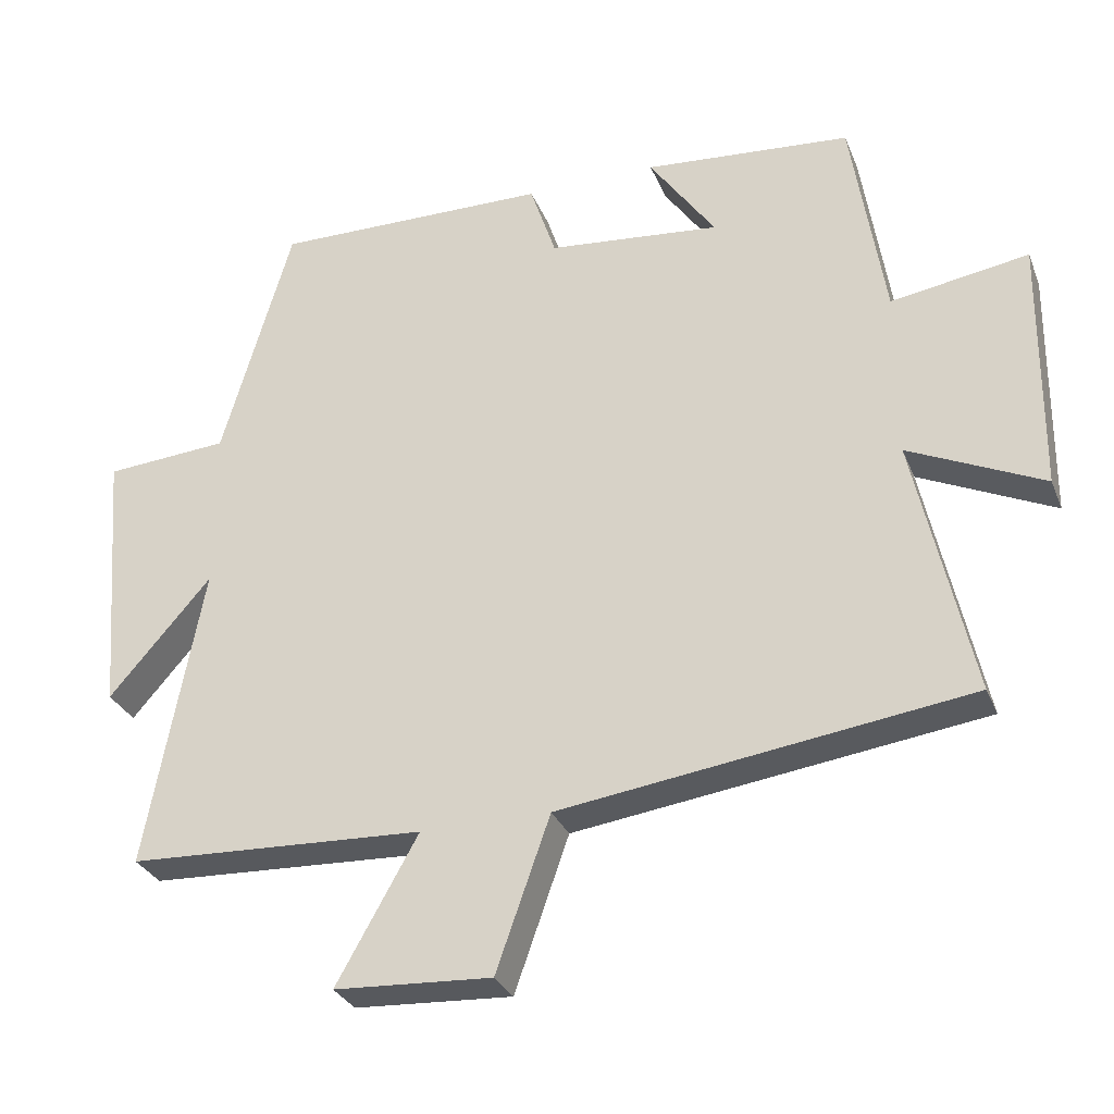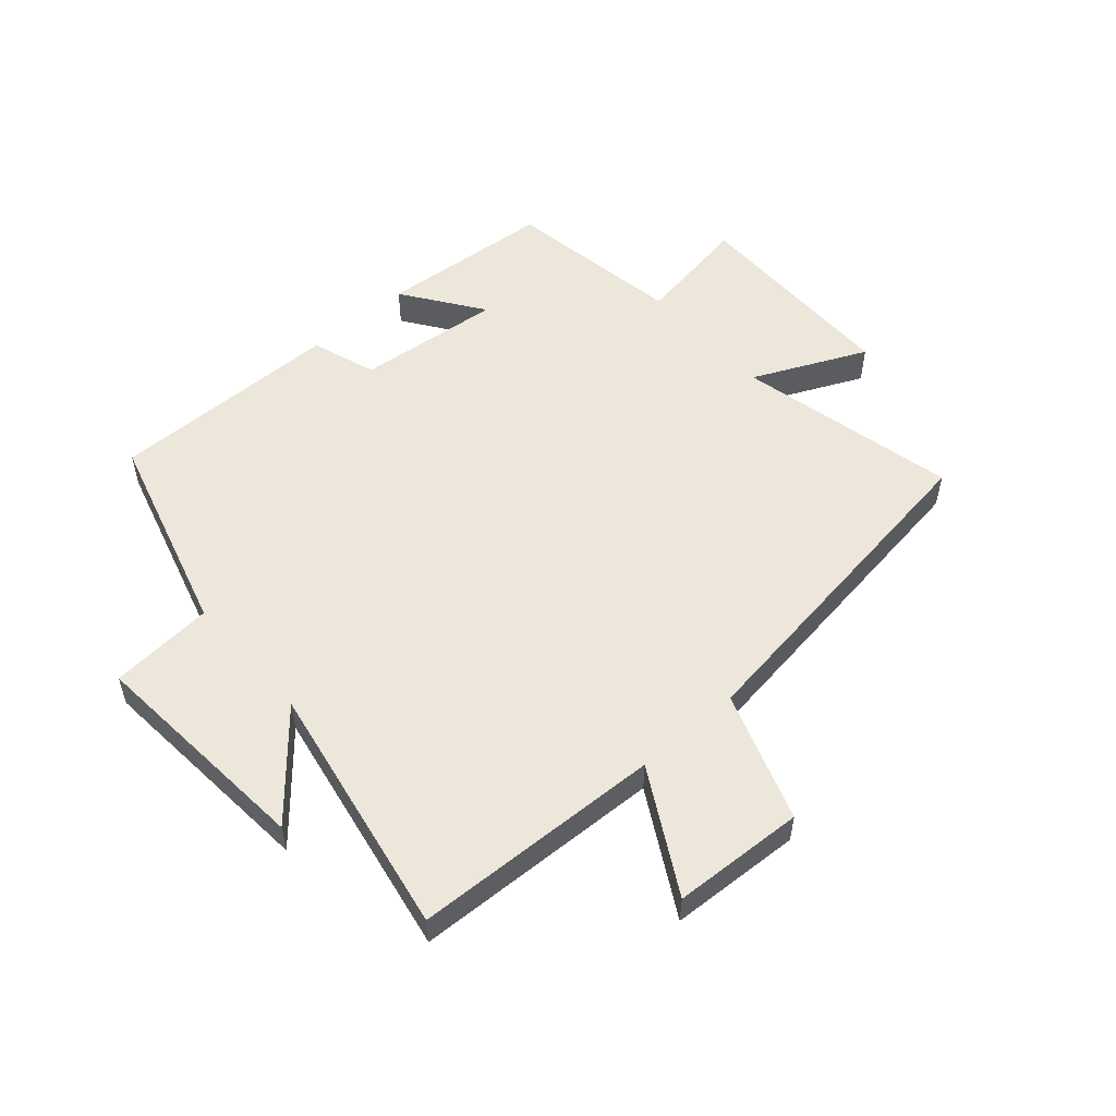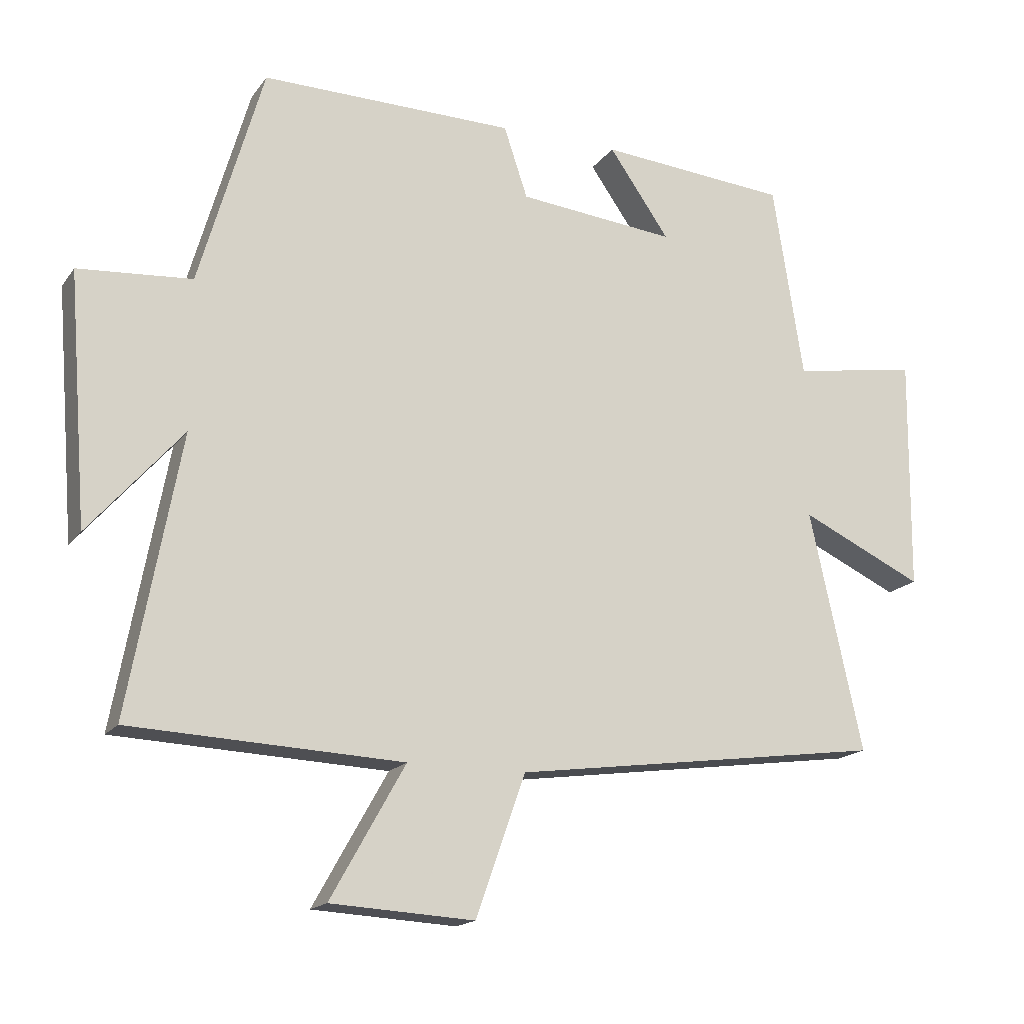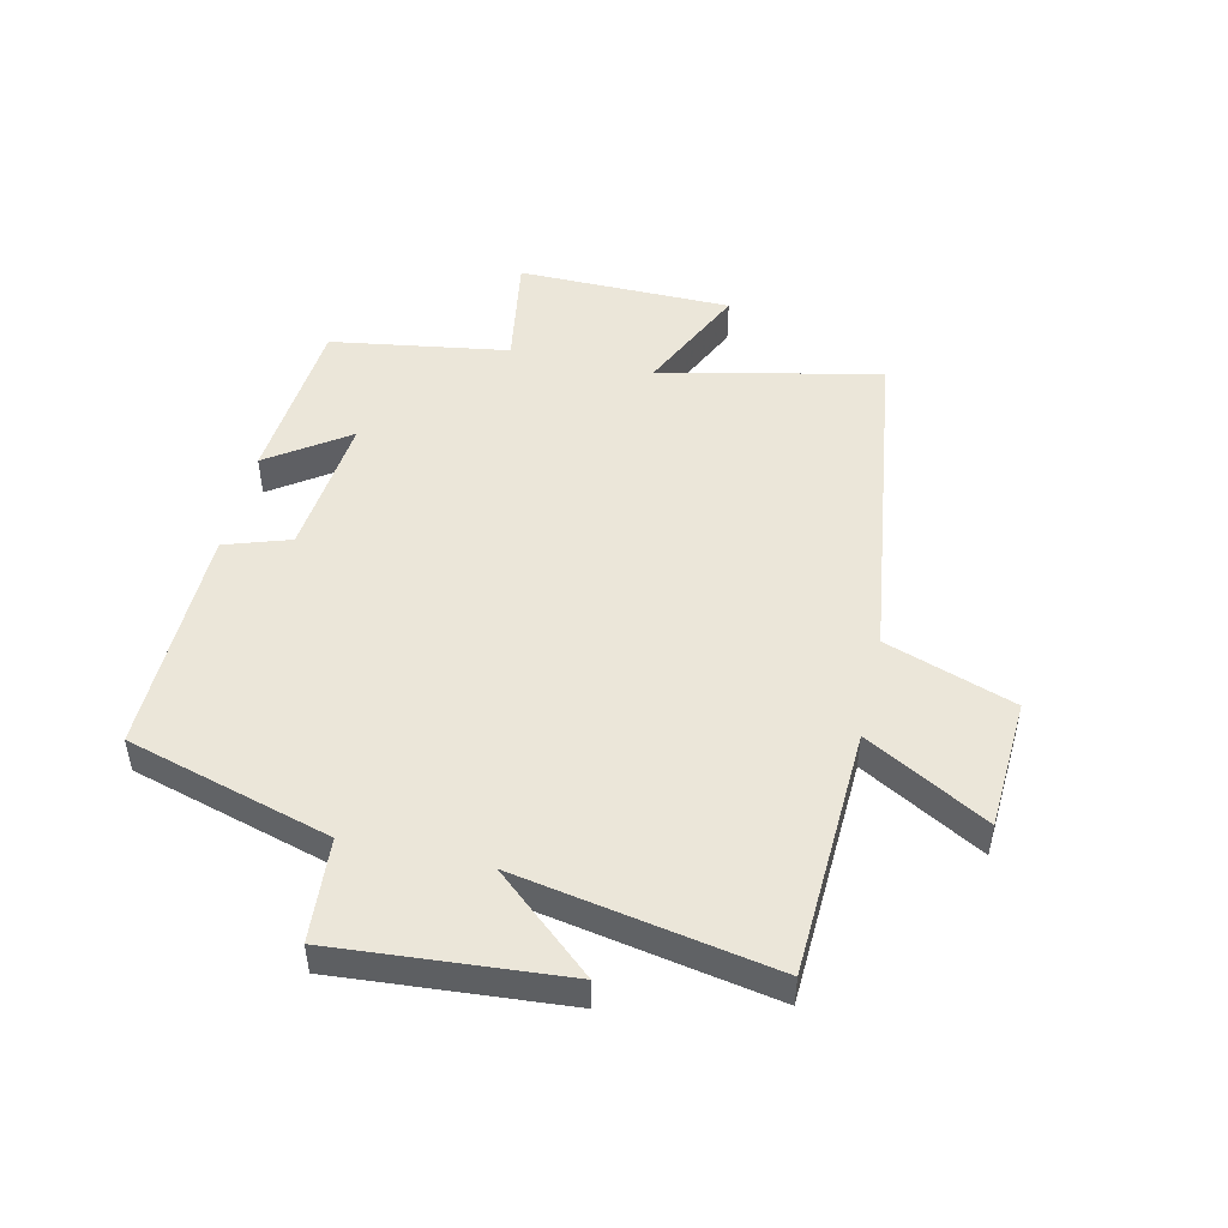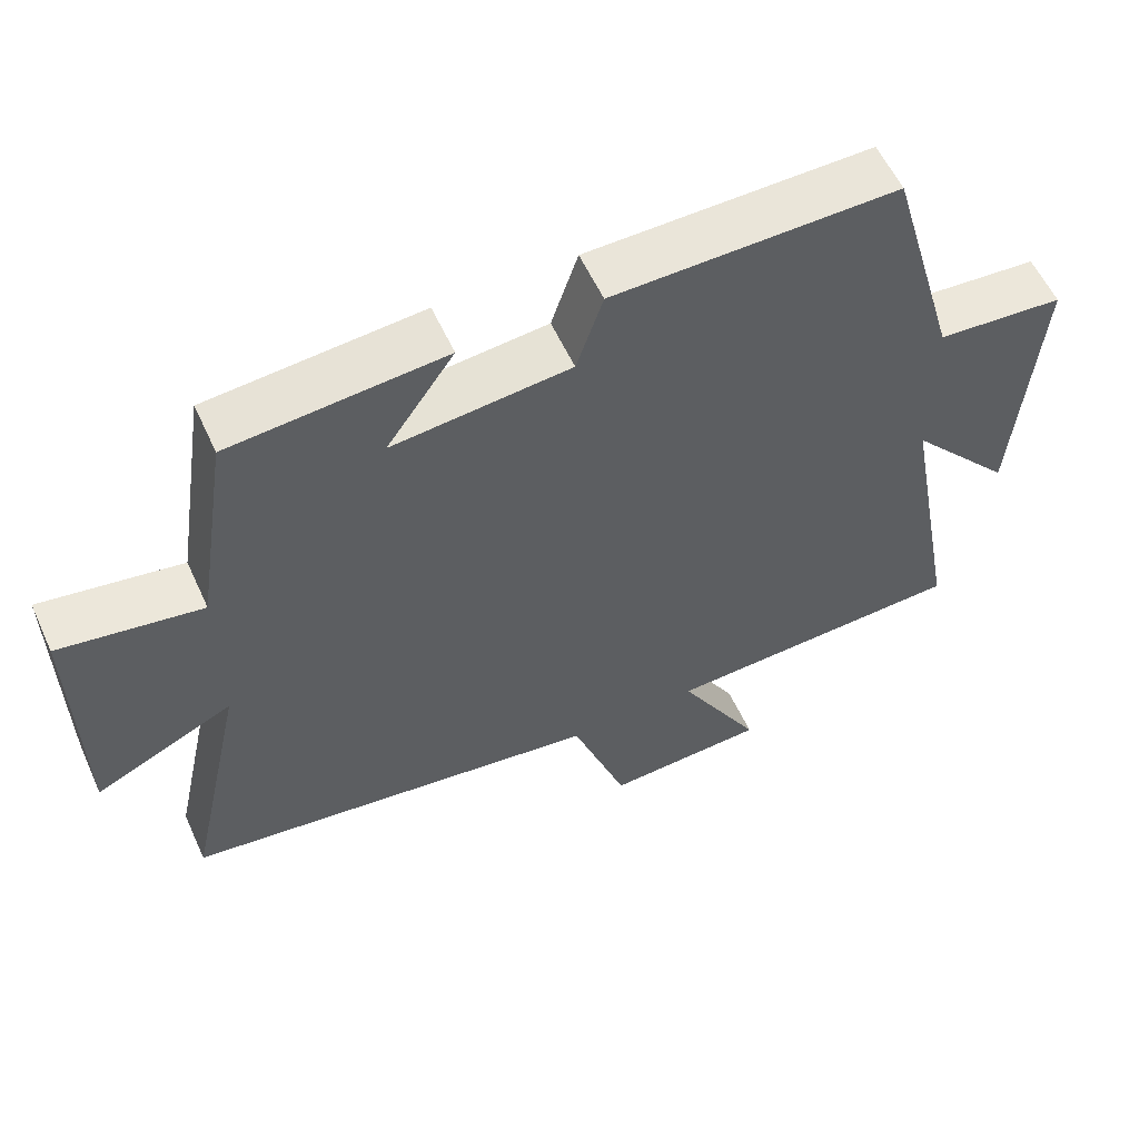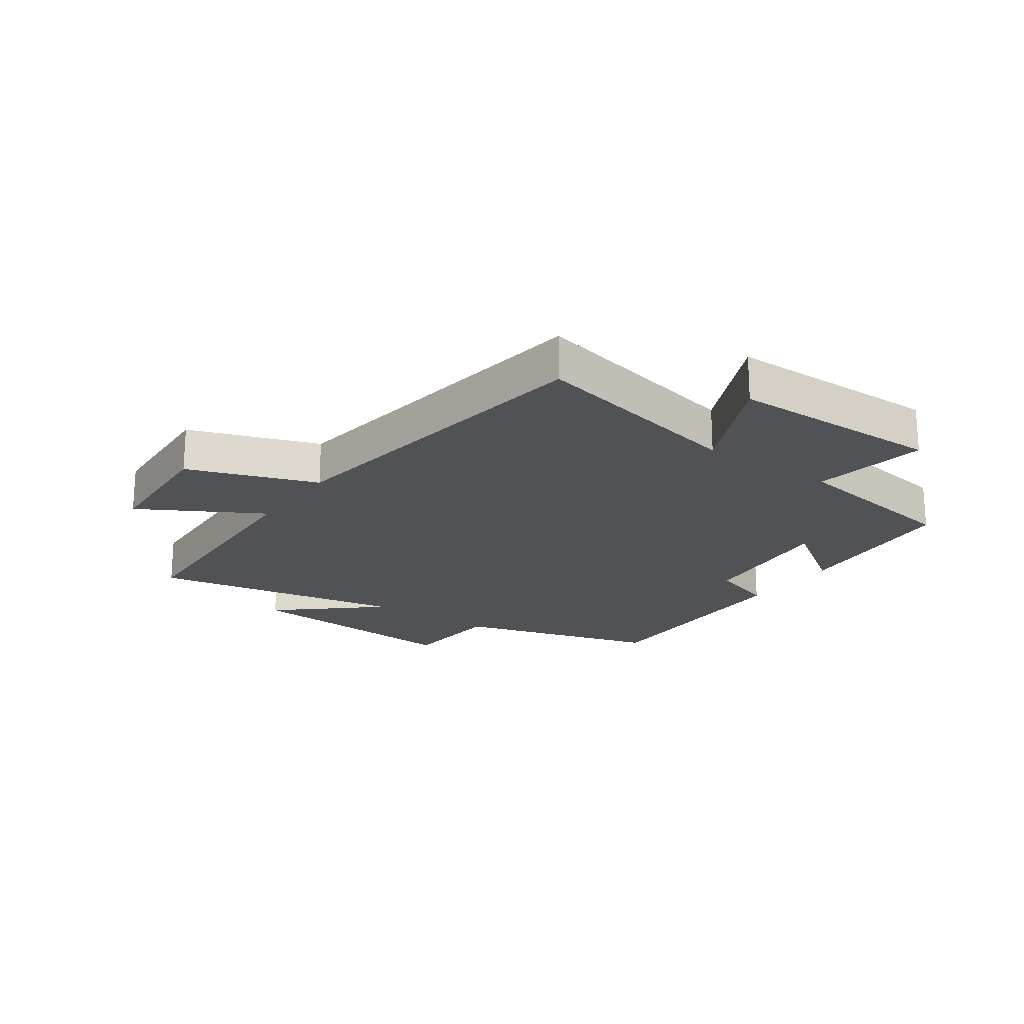
<metadata>
{"format":"obj","ext":"obj","renderer":"f3d","projection":"perspective","resolution":1024,"background":"white","views":[{"elev":-30.2,"azim":-160.5,"up":"+Z"},{"elev":53.7,"azim":138.5,"up":"+Y"},{"elev":-17.0,"azim":155.9,"up":"+Z"},{"elev":48.5,"azim":102.9,"up":"+Y"},{"elev":57.5,"azim":-24.5,"up":"+Z"},{"elev":-20.6,"azim":-125.2,"up":"+Y"}]}
</metadata>
<code>
v 0.403 0.07 0.505
v 0.5 0.07 0.168
v 0.672 0.07 0.155
v 0.642 0.07 -0.223
v 0.5 0.07 -0.06
v 0.578 0.07 -0.482
v 0.166 0.07 -0.5
v 0.279 0.07 -0.701
v 0.061 0.07 -0.713
v -0.014 0.07 -0.5
v -0.58 0.07 -0.422
v -0.5 0.07 -0.057
v -0.687 0.07 -0.144
v -0.691 0.07 0.212
v -0.5 0.07 0.181
v -0.454 0.07 0.476
v -0.166 0.07 0.5
v -0.258 0.07 0.368
v -0.018 0.07 0.392
v 0.018 0.07 0.5
v 0.403 0 0.505
v 0.5 0 0.168
v 0.672 0 0.155
v 0.642 0 -0.223
v 0.5 0 -0.06
v 0.578 0 -0.482
v 0.166 0 -0.5
v 0.279 0 -0.701
v 0.061 0 -0.713
v -0.014 0 -0.5
v -0.58 0 -0.422
v -0.5 0 -0.057
v -0.687 0 -0.144
v -0.691 0 0.212
v -0.5 0 0.181
v -0.454 0 0.476
v -0.166 0 0.5
v -0.258 0 0.368
v -0.018 0 0.392
v 0.018 0 0.5
f 19 20 1 2
f 18 19 2
f 15 16 17 18
f 15 18 2
f 12 13 14 15
f 12 15 2 3
f 10 11 12 3
f 7 8 9 10
f 5 6 7 10
f 5 10 3
f 3 4 5
f 22 21 40 39
f 22 39 38
f 38 37 36 35
f 22 38 35
f 35 34 33 32
f 23 22 35 32
f 23 32 31 30
f 30 29 28 27
f 30 27 26 25
f 23 30 25
f 25 24 23
f 1 21 22 2
f 2 22 23 3
f 3 23 24 4
f 4 24 25 5
f 5 25 26 6
f 6 26 27 7
f 7 27 28 8
f 8 28 29 9
f 9 29 30 10
f 10 30 31 11
f 11 31 32 12
f 12 32 33 13
f 13 33 34 14
f 14 34 35 15
f 15 35 36 16
f 16 36 37 17
f 17 37 38 18
f 18 38 39 19
f 19 39 40 20
f 20 40 21 1

</code>
